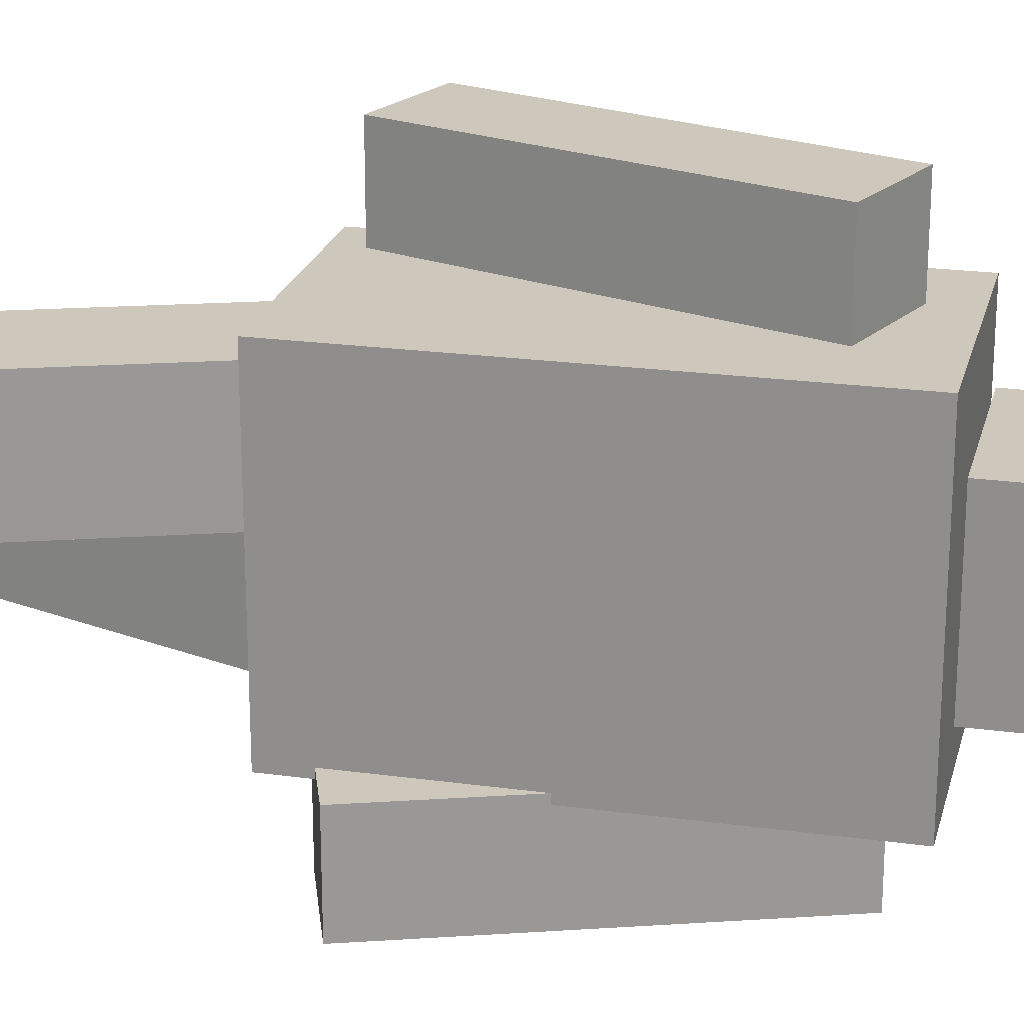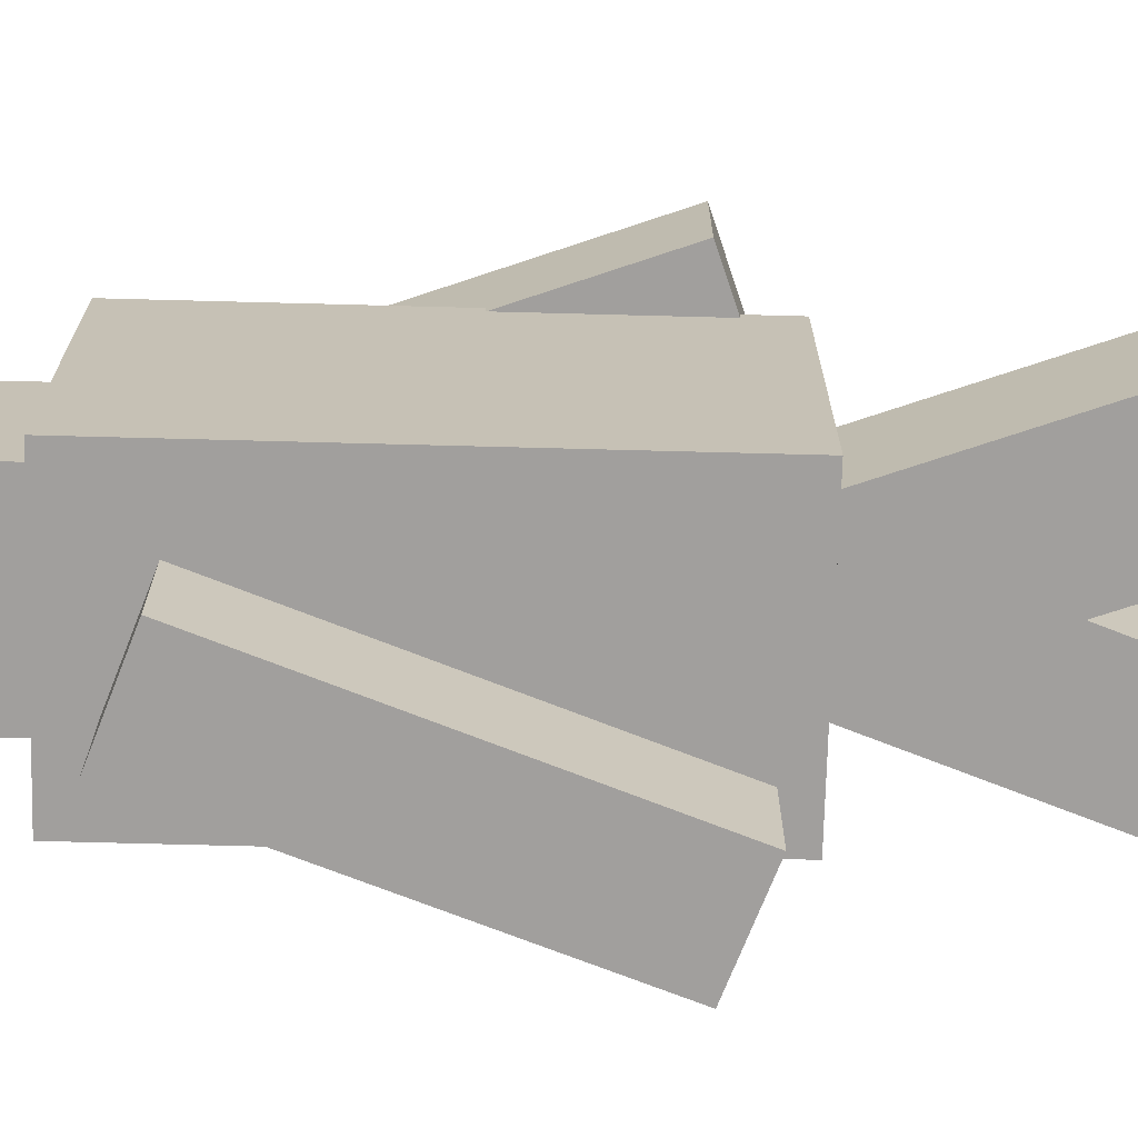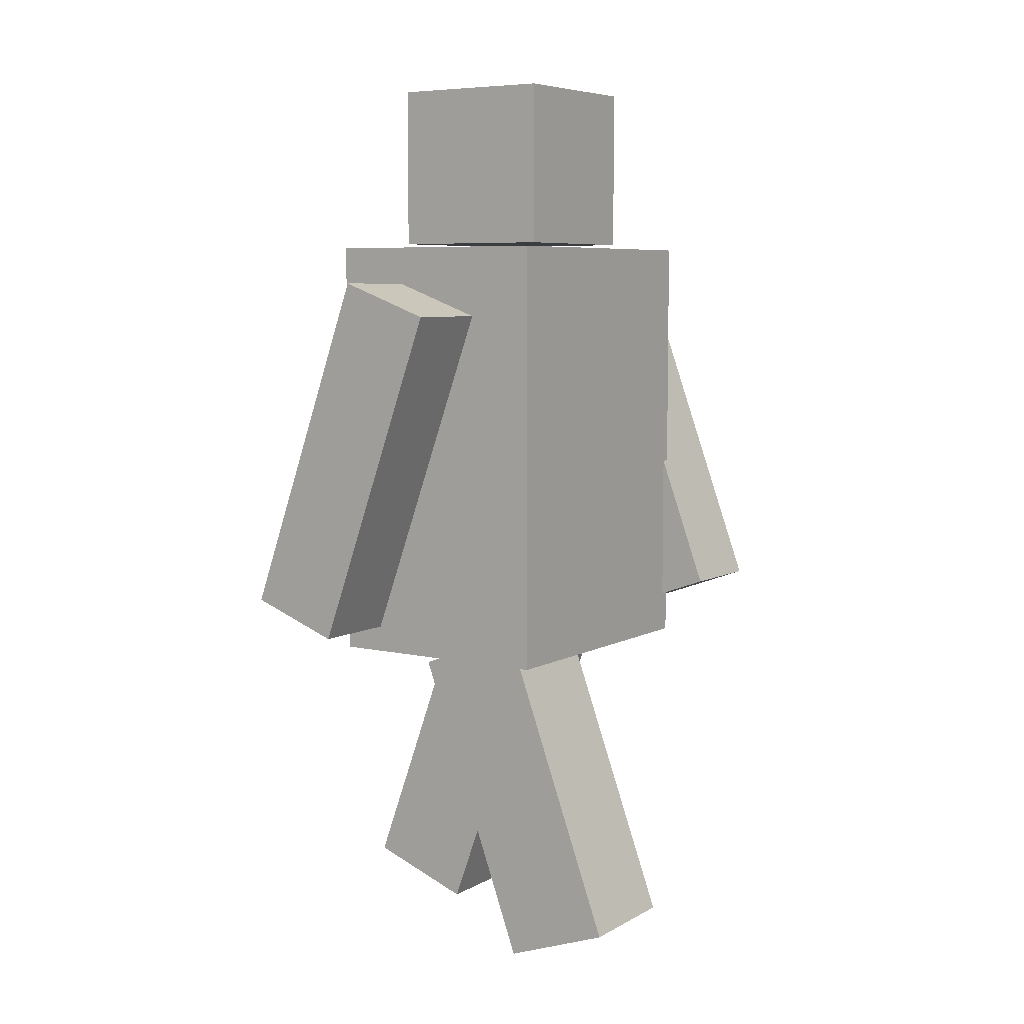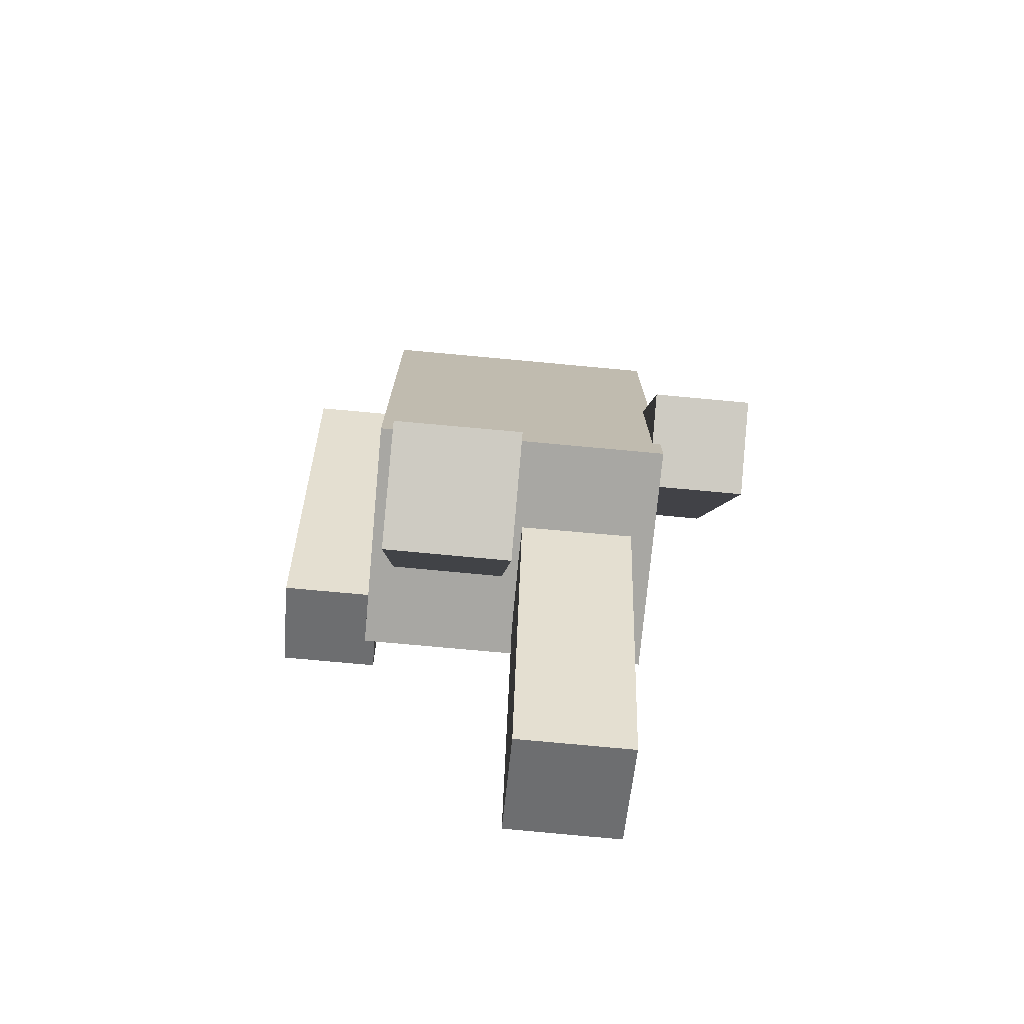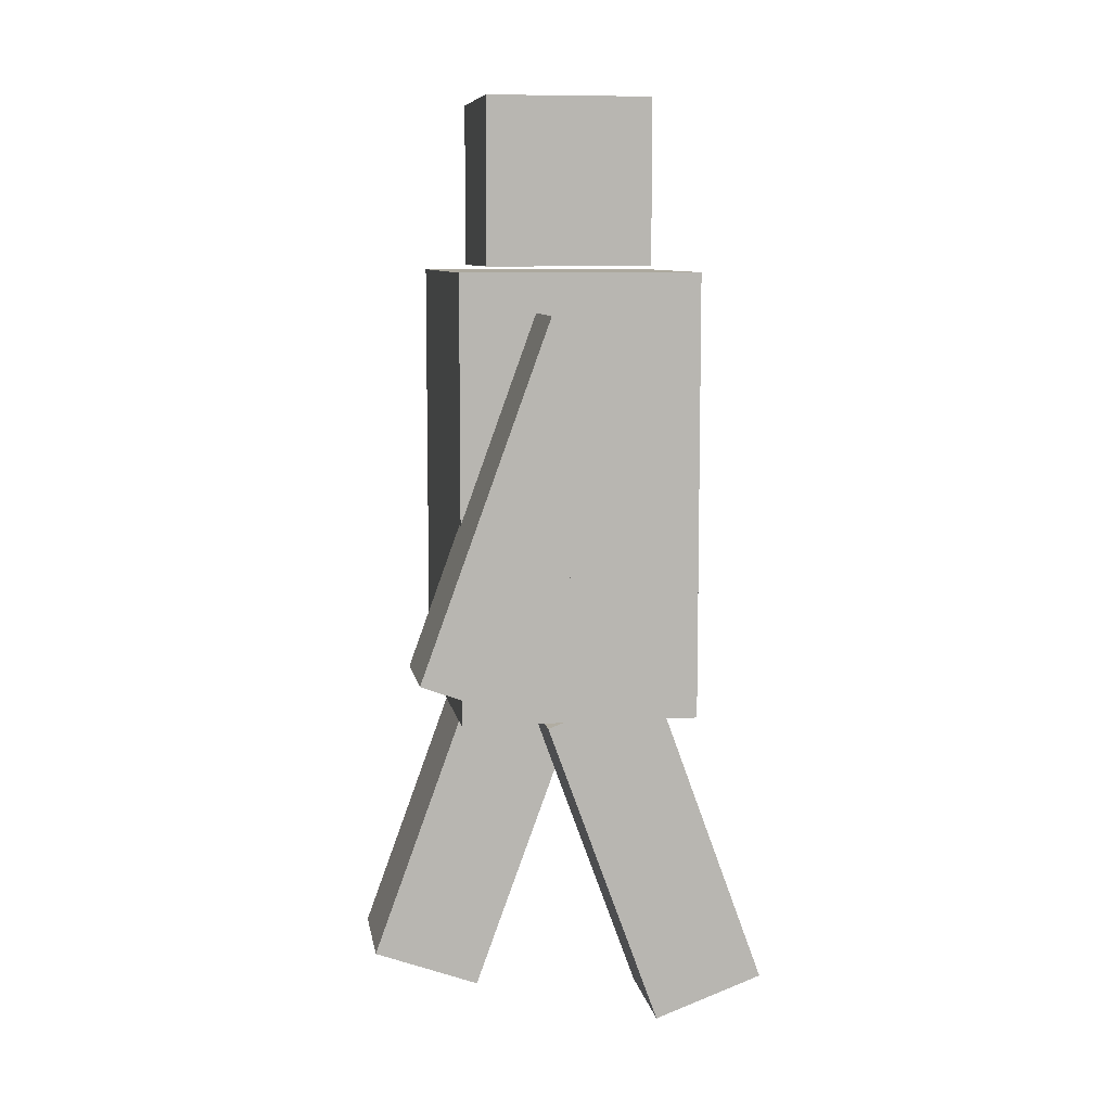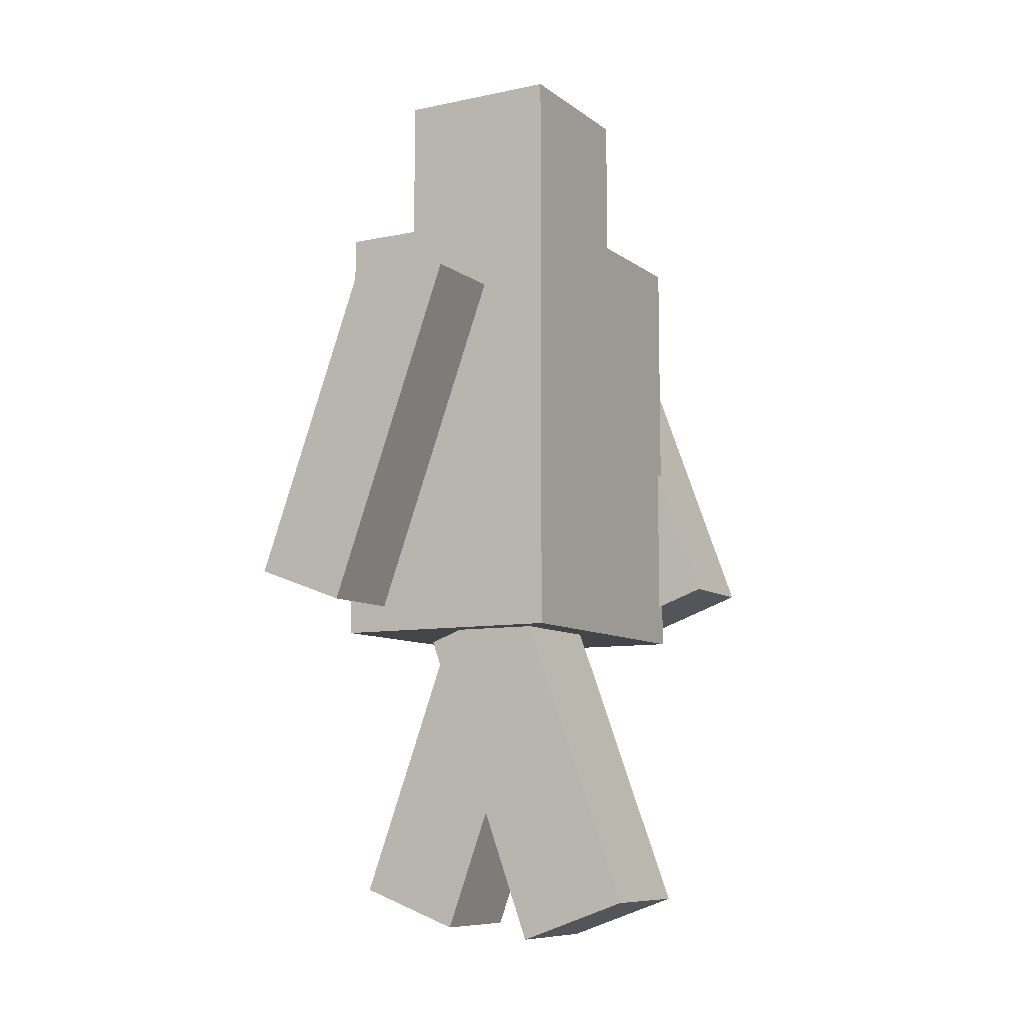
<metadata>
{"format":"obj","ext":"obj","renderer":"f3d","projection":"perspective","resolution":1024,"background":"white","views":[{"elev":21.9,"azim":103.5,"up":"+Z"},{"elev":-71.5,"azim":-91.5,"up":"+Z"},{"elev":6.7,"azim":-146.3,"up":"+Y"},{"elev":-74.4,"azim":84.7,"up":"+Y"},{"elev":8.6,"azim":170.4,"up":"+Y"},{"elev":-8.8,"azim":29.2,"up":"+Y"}]}
</metadata>
<code>
o head_Cube.005
v -0.5 4.7 0.5
v -0.5 5.7 0.5
v -0.5 4.7 -0.5
v -0.5 5.7 -0.5
v 0.5 4.7 0.5
v 0.5 5.7 0.5
v 0.5 4.7 -0.5
v 0.5 5.7 -0.5
f 1 2 4 3
f 3 4 8 7
f 7 8 6 5
f 5 6 2 1
f 3 7 5 1
f 8 4 2 6
o arm_left_Cube.002
v -1.018 2.369 1.45
v -0.2657 4.436 1.45
v -1.018 2.369 0.85
v -0.2657 4.436 0.85
v -0.4543 2.164 1.45
v 0.2981 4.231 1.45
v -0.4543 2.164 0.85
v 0.2981 4.231 0.85
f 9 10 12 11
f 11 12 16 15
f 15 16 14 13
f 13 14 10 9
f 11 15 13 9
f 16 12 10 14
o leg.001_Cube.001
v -1.169 0.2929 -0.04915
v -0.4869 2.166 -0.04915
v -1.171 0.29 -0.7491
v -0.4869 2.169 -0.7491
v -0.5131 0.05432 -0.04915
v 0.1686 1.927 -0.04915
v -0.5131 0.0506 -0.7491
v 0.1709 1.93 -0.7491
f 17 18 20 19
f 19 20 24 23
f 23 24 22 21
f 21 22 18 17
f 19 23 21 17
f 24 20 18 22
o body_Cube
v 0.7148 2 -0.9
v 0.7148 2 0.9
v -0.7148 2 0.9
v -0.7148 2 -0.9
v 0.7148 4.668 -0.9
v 0.7148 4.668 0.9
v -0.7148 4.668 0.9
v -0.7148 4.668 -0.9
v 0.6495 3.909 -0.5954
v 0.2838 3.71 0.4508
v 1.085 5.41 0.1531
v 1.085 5.41 0.1531
v 1.085 5.41 0.1531
v 1.085 5.41 0.1531
v 1.085 5.41 0.1531
v 1.085 5.41 0.1531
v 1.085 5.41 0.1531
v 1.085 5.41 0.1531
f 25 26 27 28
f 29 32 31 30
f 25 29 30 26
f 26 30 31 27
f 27 31 32 28
f 29 25 28 32
f 35 36 38 37
f 37 38 42 41
f 41 42 40 39
f 39 40 36 35
f 37 41 39 35
f 42 38 36 40
o arm_right_Cube.003
v 0.4543 2.164 -0.85
v -0.2981 4.231 -0.85
v 0.4543 2.164 -1.45
v -0.2981 4.231 -1.45
v 1.018 2.369 -0.85
v 0.2657 4.436 -0.85
v 1.018 2.369 -1.45
v 0.2657 4.436 -1.45
f 43 44 46 45
f 45 46 50 49
f 49 50 48 47
f 47 48 44 43
f 45 49 47 43
f 50 46 44 48
o leg_Cube.004
v 0.5131 0.05432 0.7509
v -0.1686 1.927 0.7509
v 0.5131 0.0506 0.05085
v -0.1709 1.93 0.05085
v 1.169 0.2929 0.7509
v 0.4869 2.166 0.7509
v 1.171 0.29 0.05085
v 0.4869 2.169 0.05085
f 51 52 54 53
f 53 54 58 57
f 57 58 56 55
f 55 56 52 51
f 53 57 55 51
f 58 54 52 56

</code>
